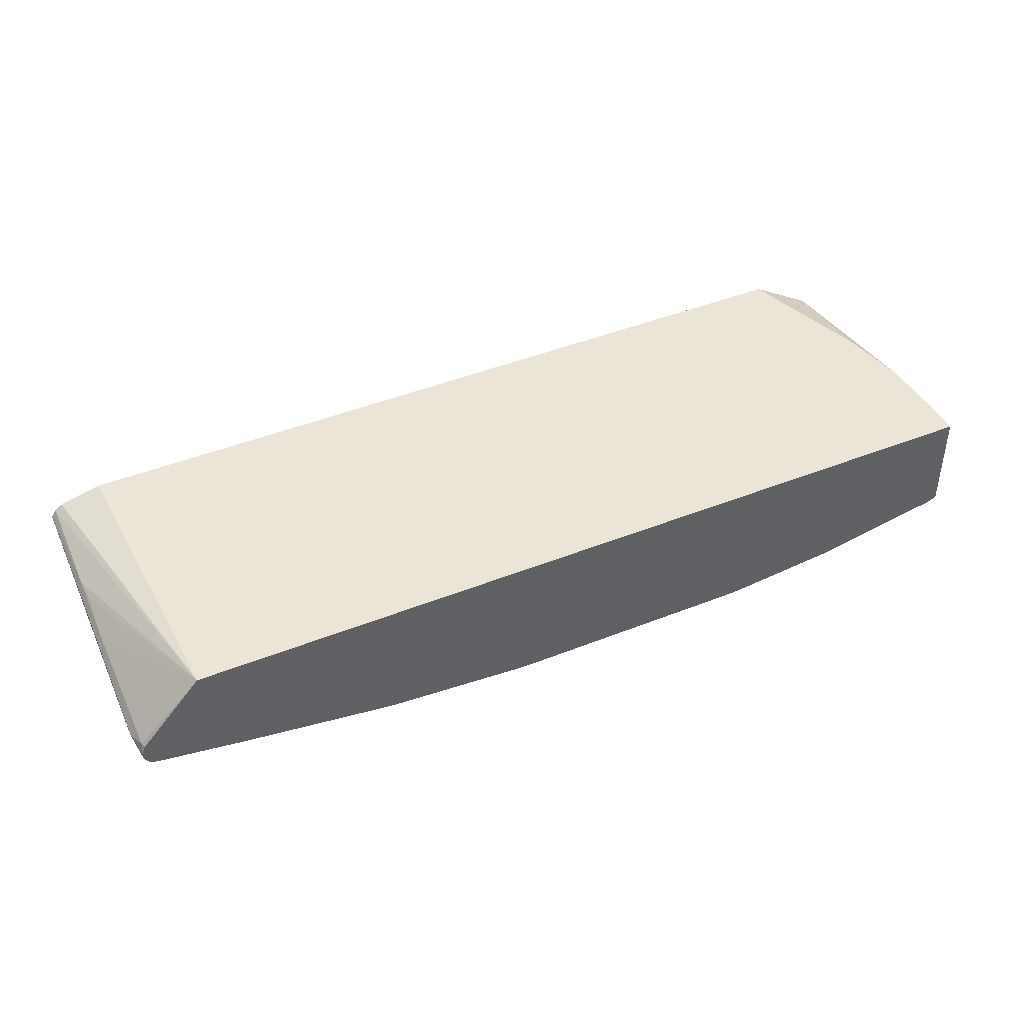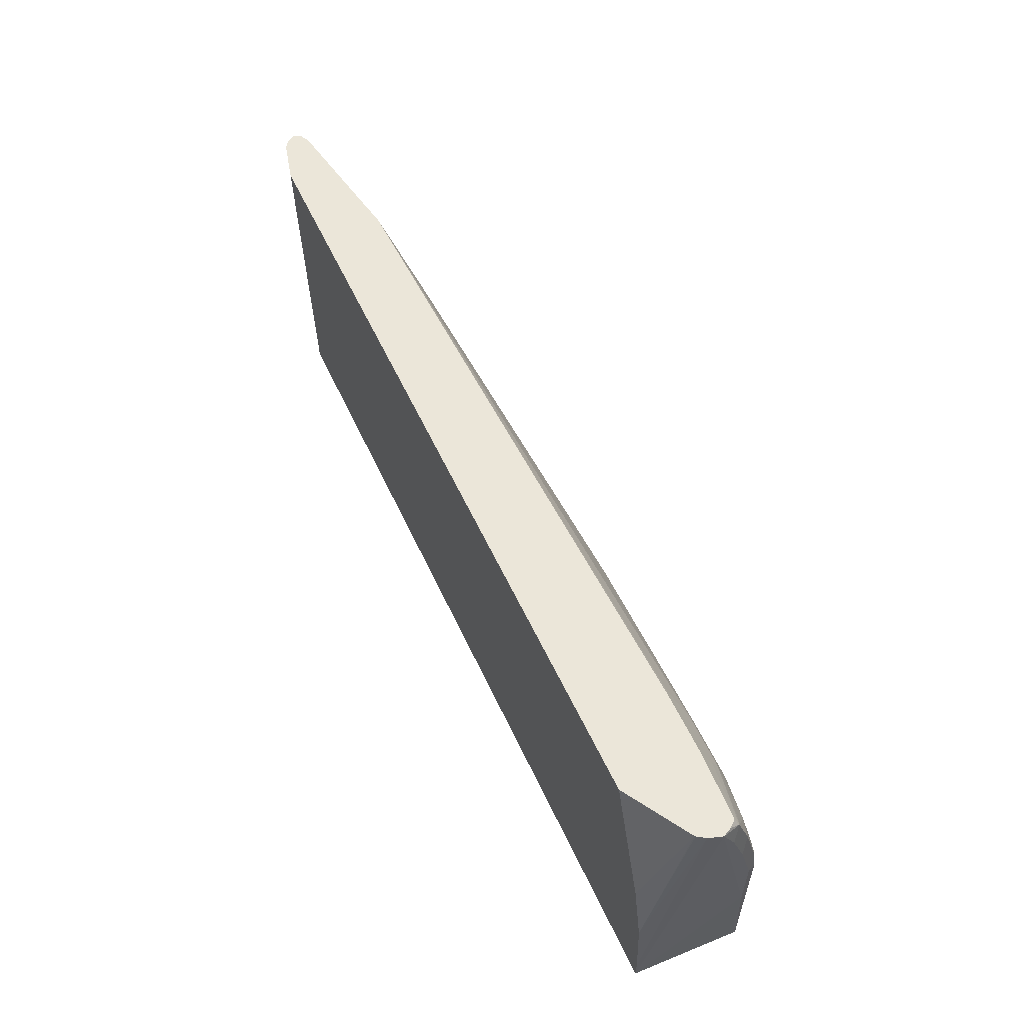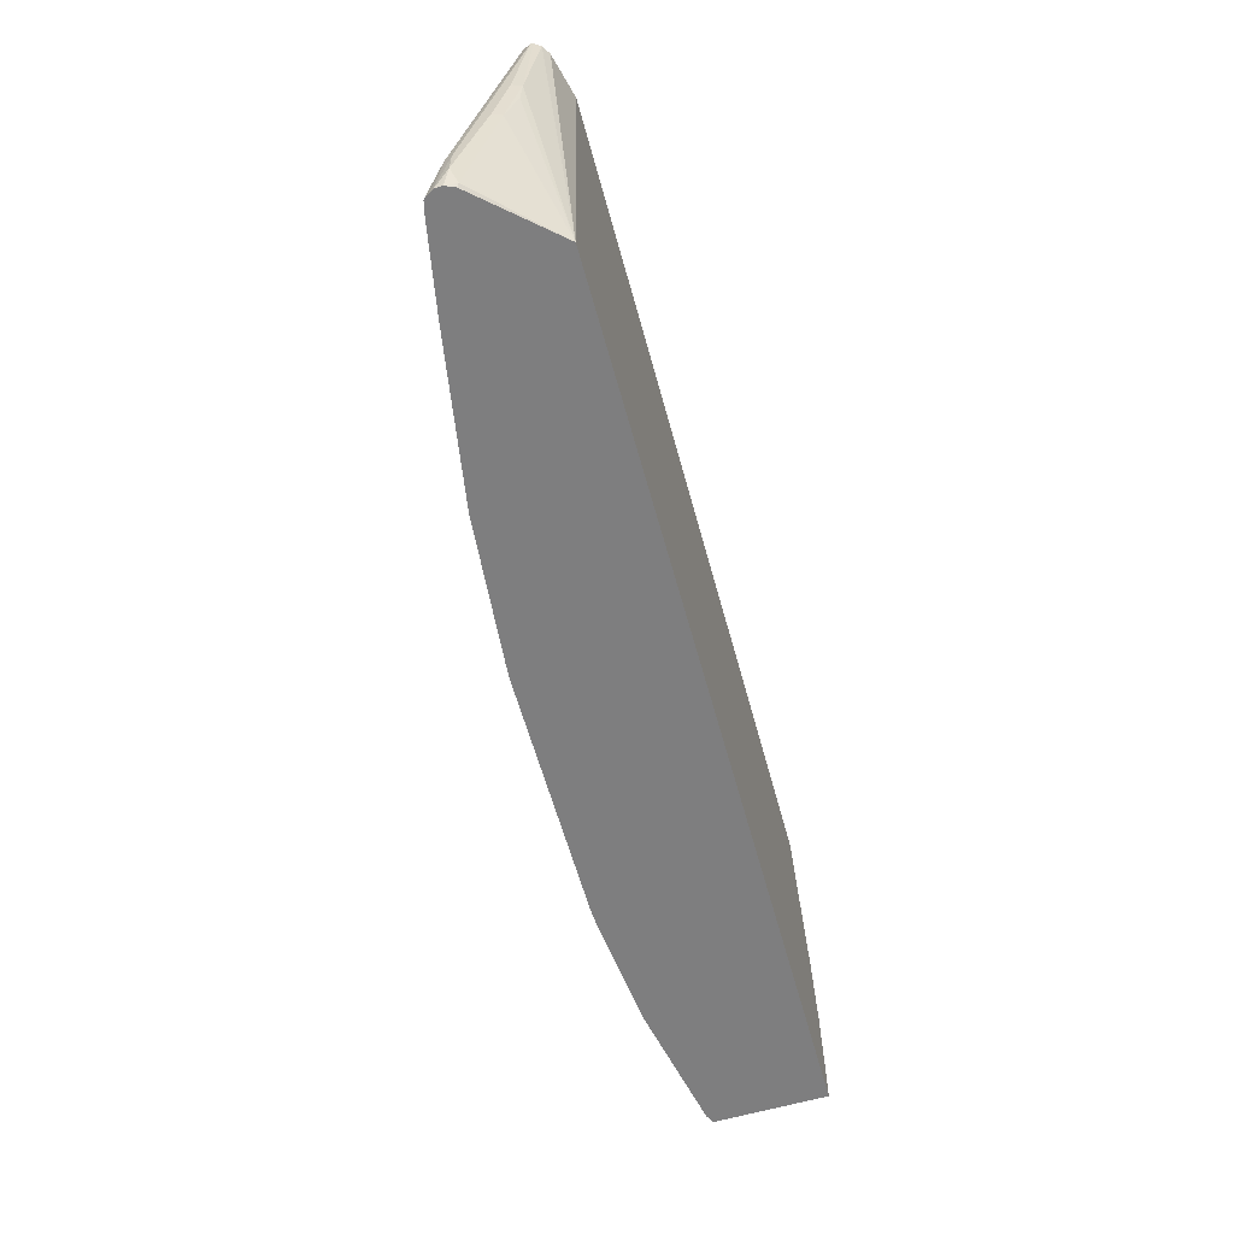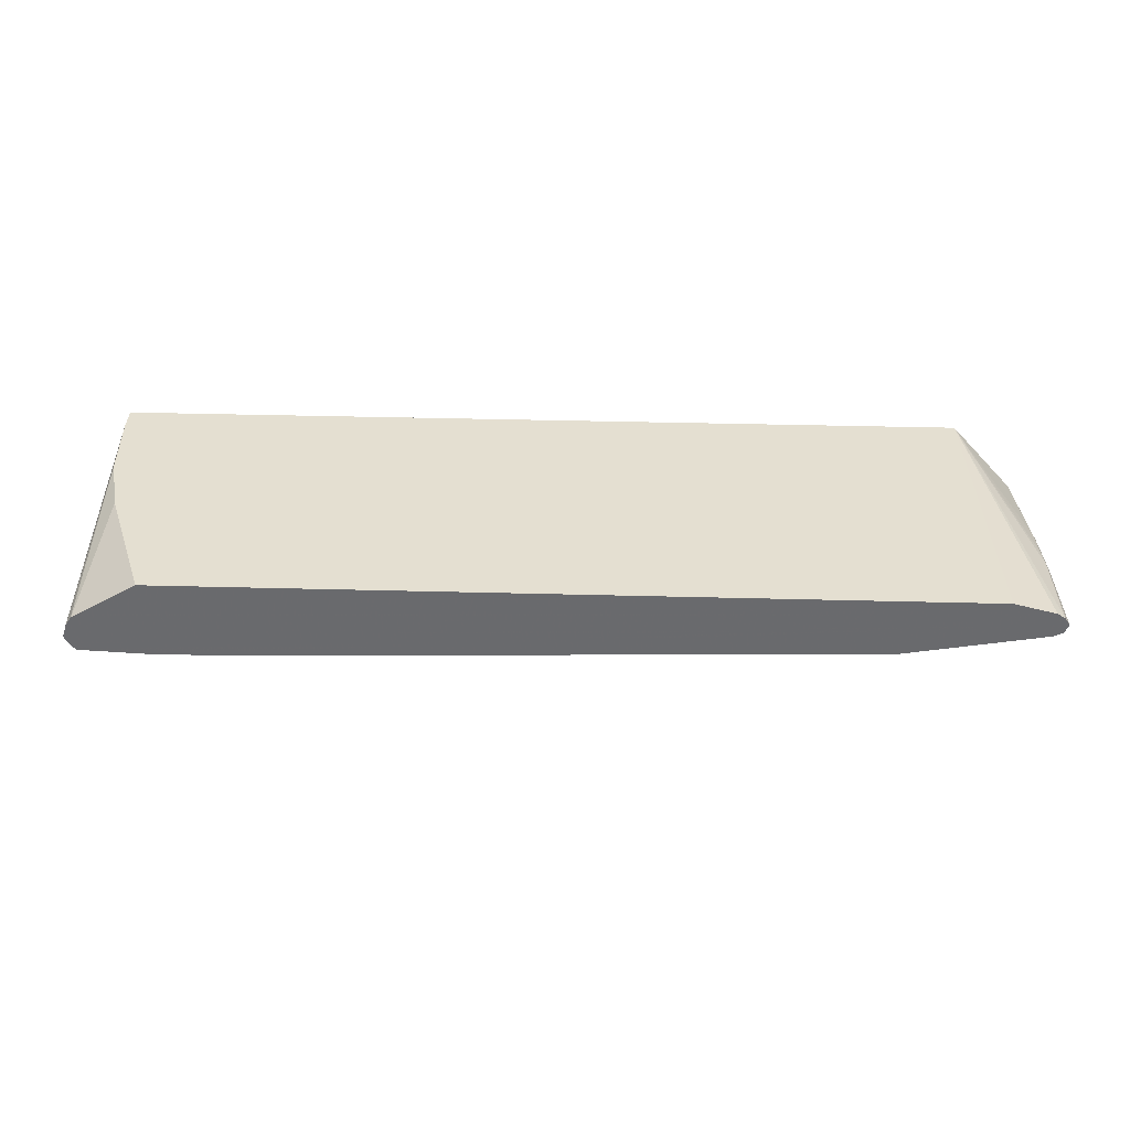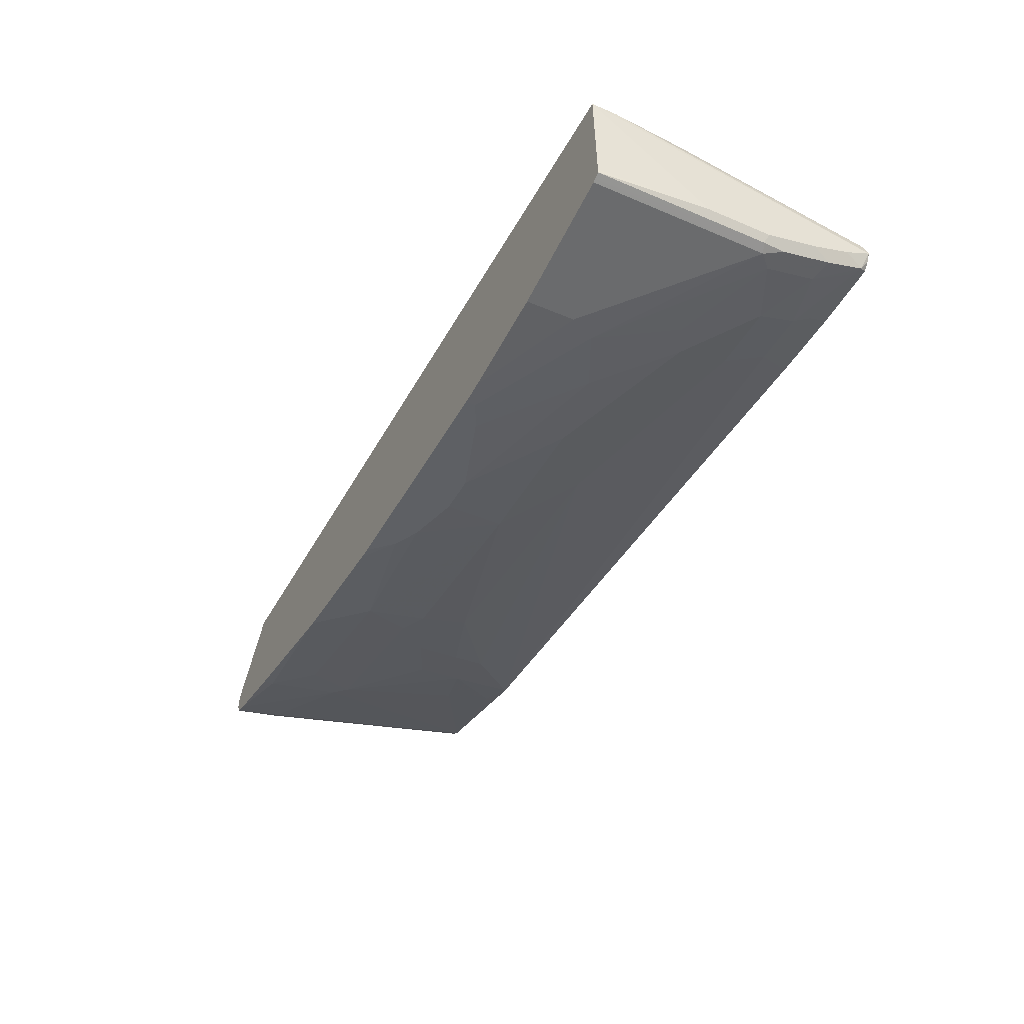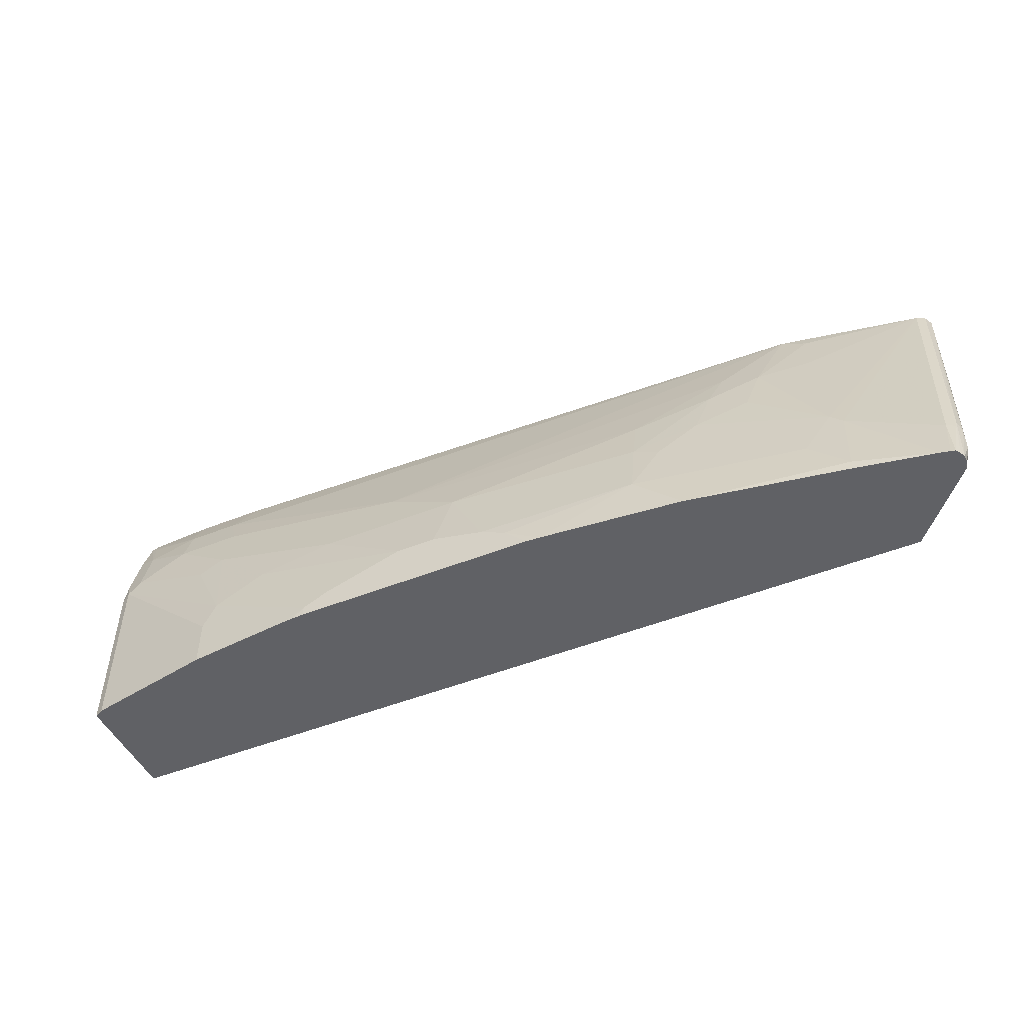
<metadata>
{"format":"obj","ext":"obj","renderer":"f3d","projection":"perspective","resolution":1024,"background":"white","views":[{"elev":45.6,"azim":-24.5,"up":"+Z"},{"elev":56.8,"azim":65.3,"up":"+Y"},{"elev":-59.5,"azim":-74.8,"up":"+Y"},{"elev":36.6,"azim":-178.0,"up":"+Z"},{"elev":-42.8,"azim":63.2,"up":"+Z"},{"elev":-49.4,"azim":-156.3,"up":"+Y"}]}
</metadata>
<code>
v -0.5658 0.09903 -0.3068
v -0.5712 0.1269 -0.3015
v -0.5657 0.09903 -0.3098
v -0.5612 0.09903 -0.2956
v -0.5633 0.1031 -0.2935
v -0.5712 0.2539 -0.2697
v -0.5712 0.1587 -0.3015
v -0.5654 0.09903 -0.3161
v -0.4852 0.09903 -0.209
v -0.5658 0.2592 -0.2592
v -0.5658 0.3385 -0.2433
v -0.5712 0.3332 -0.2539
v -0.5712 0.4613 -0.238
v -0.5672 0.1666 -0.3094
v -0.5624 0.09903 -0.3211
v -0.5047 0.4613 -0.209
v -0.5556 0.4613 -0.2219
v -0.5651 0.4613 -0.2283
v -0.5633 0.3094 -0.246
v 0.5618 0.09903 -0.209
v -0.57 0.4613 -0.2356
v -0.5712 0.4601 -0.238
v -0.5658 0.4613 -0.2486
v -0.5658 0.1587 -0.312
v -0.5582 0.09903 -0.3273
v 0.4772 0.4613 -0.209
v 0.5658 0.09903 -0.3385
v 0.5712 0.238 -0.3332
v 0.5712 0.4601 -0.2856
v 0.5618 0.1297 -0.209
v -0.5553 0.4613 -0.2539
v -0.5553 0.1587 -0.3173
v -0.5528 0.09903 -0.3288
v 0.5365 0.3014 -0.209
v 0.5579 0.4613 -0.2576
v 0.5658 0.09903 -0.3438
v 0.5712 0.3173 -0.3332
v 0.5712 0.4613 -0.2856
v 0.5655 0.4613 -0.2686
v 0.5553 0.2222 -0.209
v -0.3813 0.4613 -0.285
v -0.3808 0.4601 -0.2856
v -0.4125 0.4443 -0.2856
v -0.4125 0.3808 -0.3015
v -0.4283 0.2222 -0.3332
v -0.4442 0.2063 -0.3332
v -0.5414 0.09903 -0.3313
v 0.5588 0.4613 -0.2584
v 0.5591 0.09903 -0.3472
v 0.5658 0.312 -0.3438
v 0.5712 0.3808 -0.3173
v 0.5633 0.3411 -0.3411
v 0.5712 0.4284 -0.3015
v 0.5633 0.4522 -0.3094
v 0.5658 0.4613 -0.2962
v 0.3978 0.4613 -0.3088
v 0.3913 0.4548 -0.312
v -0.3014 0.3808 -0.3173
v -0.3649 0.4125 -0.3015
v 0.3967 0.4443 -0.3173
v 0.4072 0.4231 -0.3279
v 0.4125 0.4125 -0.3332
v 0.1428 0.3014 -0.3649
v -0.349 0.3649 -0.3173
v -0.3967 0.1587 -0.3491
v -0.4125 0.1428 -0.3491
v -0.3331 0.3014 -0.3332
v -0.2697 0.2698 -0.3491
v -0.2221 0.2222 -0.3649
v -0.4442 0.1111 -0.3491
v -0.4442 0.09903 -0.3491
v 0.5553 0.09903 -0.3491
v 0.5553 0.3173 -0.3491
v 0.5633 0.4046 -0.3253
v 0.5587 0.4613 -0.3048
v 0.5395 0.3967 -0.3332
v 0.5527 0.4416 -0.3147
v 0.4759 0.4125 -0.3332
v 0.4812 0.4337 -0.3226
v 0.4772 0.4613 -0.3088
v 0.4707 0.4548 -0.312
v -0.1903 0.3014 -0.3491
v -0.2856 0.3332 -0.3332
v 0.4178 0.4337 -0.3226
v 0.4707 0.4231 -0.3279
v 0.3967 0.3649 -0.3491
v 0.04753 0.238 -0.3808
v -0.1903 0.1587 -0.3808
v -0.2062 0.1428 -0.3808
v -0.25 0.09903 -0.3808
v -0.1903 0.238 -0.3649
v 0.3967 0.09903 -0.3808
v 0.3967 0.1587 -0.3808
v 0.3808 0.1904 -0.3808
v 0.5395 0.3332 -0.3491
v 0.4759 0.3649 -0.3491
v 0.2221 0.238 -0.3808
v 0.06341 0.1587 -0.3967
v 0 0.1428 -0.3967
v -0.03165 0.1269 -0.3967
v -0.07593 0.09903 -0.3957
v 0.2678 0.09903 -0.3948
v 0.238 0.1111 -0.3967
v 0.3173 0.2222 -0.3808
v 0.3967 0.3014 -0.3649
v 0.4283 0.2856 -0.3649
v 0.111 0.1587 -0.3967
v -0.04753 0.1111 -0.3967
v -0.0596 0.09903 -0.3967
v 0.2531 0.09903 -0.3959
v 0.238 0.09903 -0.3967
v 0.2062 0.1269 -0.3967
f 58 63 82
f 59 83 64
f 58 83 59
f 57 81 79
f 57 84 60
f 57 79 84
f 56 81 57
f 56 80 81
f 58 82 83
f 60 84 61
f 62 78 96
f 61 79 85
f 61 85 78
f 61 78 62
f 62 96 86
f 62 86 63
f 63 86 87
f 63 87 82
f 64 83 68
f 54 80 75
f 64 68 67
f 65 69 88
f 65 88 89
f 61 84 79
f 54 79 80
f 46 66 70
f 54 77 78
f 42 60 61
f 42 61 62
f 65 89 66
f 42 62 63
f 42 63 58
f 43 59 64
f 43 64 44
f 44 64 45
f 45 65 66
f 45 66 46
f 45 64 67
f 54 78 79
f 45 67 68
f 45 69 65
f 46 70 47
f 47 70 71
f 49 72 73
f 49 73 50
f 50 73 52
f 51 74 53
f 53 74 54
f 54 75 55
f 54 74 76
f 54 76 77
f 45 68 69
f 66 89 90
f 93 102 94
f 68 83 91
f 94 102 103
f 94 103 104
f 94 104 105
f 94 105 106
f 94 106 95
f 95 106 105
f 95 105 96
f 96 105 97
f 97 104 107
f 97 105 104
f 98 107 112
f 92 102 93
f 98 112 103
f 98 111 109
f 98 109 108
f 98 108 100
f 98 100 99
f 100 108 101
f 101 108 109
f 102 110 103
f 103 110 111
f 103 112 104
f 42 57 60
f 104 112 107
f 98 103 111
f 66 90 70
f 89 101 90
f 88 100 101
f 68 91 69
f 69 91 88
f 70 90 71
f 72 92 93
f 72 93 73
f 73 93 94
f 73 94 95
f 73 95 74
f 74 95 76
f 76 95 96
f 76 96 78
f 88 101 89
f 76 78 77
f 79 81 80
f 82 91 83
f 82 87 91
f 86 96 97
f 86 97 87
f 87 97 107
f 87 107 98
f 87 98 99
f 87 99 88
f 87 88 91
f 88 99 100
f 78 85 79
f 42 59 43
f 52 73 74
f 41 57 42
f 2 13 7
f 2 7 8
f 2 8 3
f 4 9 5
f 5 10 6
f 5 9 10
f 6 10 11
f 6 11 12
f 7 13 14
f 8 14 15
f 9 16 17
f 2 22 13
f 9 17 18
f 9 11 19
f 9 19 10
f 9 20 30
f 9 30 40
f 9 40 34
f 9 34 26
f 9 26 16
f 10 19 11
f 11 18 21
f 11 21 22
f 11 22 12
f 9 18 11
f 13 22 21
f 2 12 22
f 2 5 6
f 42 58 59
f 1 2 3
f 1 3 8
f 1 8 15
f 1 15 25
f 1 25 33
f 1 33 47
f 1 47 71
f 1 71 90
f 1 90 101
f 1 101 109
f 2 6 12
f 1 109 111
f 1 110 102
f 1 102 92
f 1 92 72
f 1 72 49
f 1 49 36
f 1 36 27
f 1 27 20
f 1 20 9
f 1 9 4
f 1 4 5
f 1 5 2
f 1 111 110
f 13 21 18
f 7 14 8
f 13 17 16
f 28 53 38
f 28 38 29
f 28 36 50
f 28 50 37
f 30 38 39
f 30 39 40
f 31 41 42
f 31 42 43
f 31 43 44
f 31 44 45
f 31 45 46
f 28 51 53
f 31 46 32
f 32 47 33
f 13 18 17
f 35 40 48
f 36 49 50
f 37 50 52
f 37 52 74
f 37 74 51
f 38 53 54
f 38 54 55
f 39 48 40
f 41 56 57
f 32 46 47
f 28 37 51
f 34 40 35
f 26 34 35
f 27 36 28
f 13 16 26
f 13 26 35
f 13 35 48
f 13 48 39
f 13 39 38
f 13 55 75
f 13 75 80
f 13 80 56
f 13 56 41
f 13 41 31
f 13 31 23
f 13 38 55
f 14 24 15
f 25 32 33
f 13 23 14
f 24 32 25
f 23 32 24
f 20 38 30
f 20 29 38
f 23 31 32
f 20 28 29
f 20 27 28
f 15 24 25
f 14 23 24

</code>
